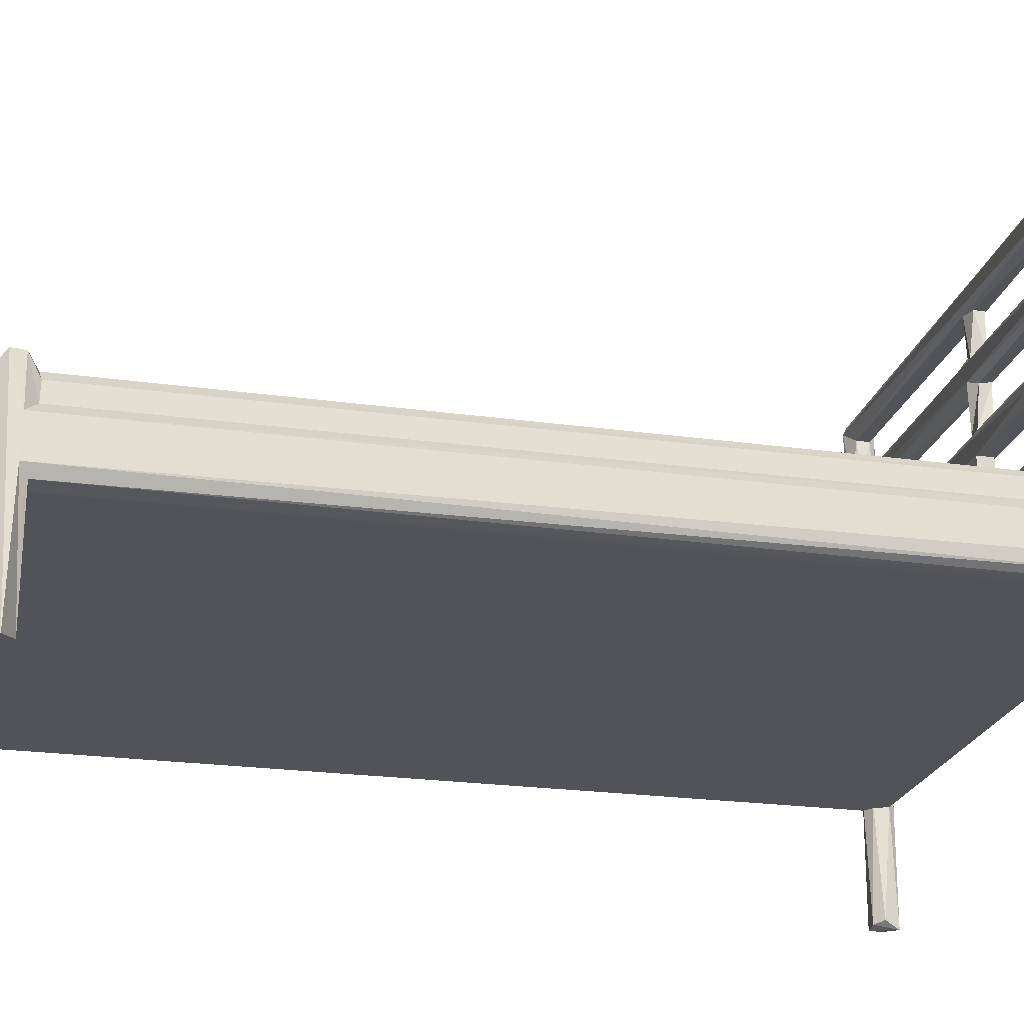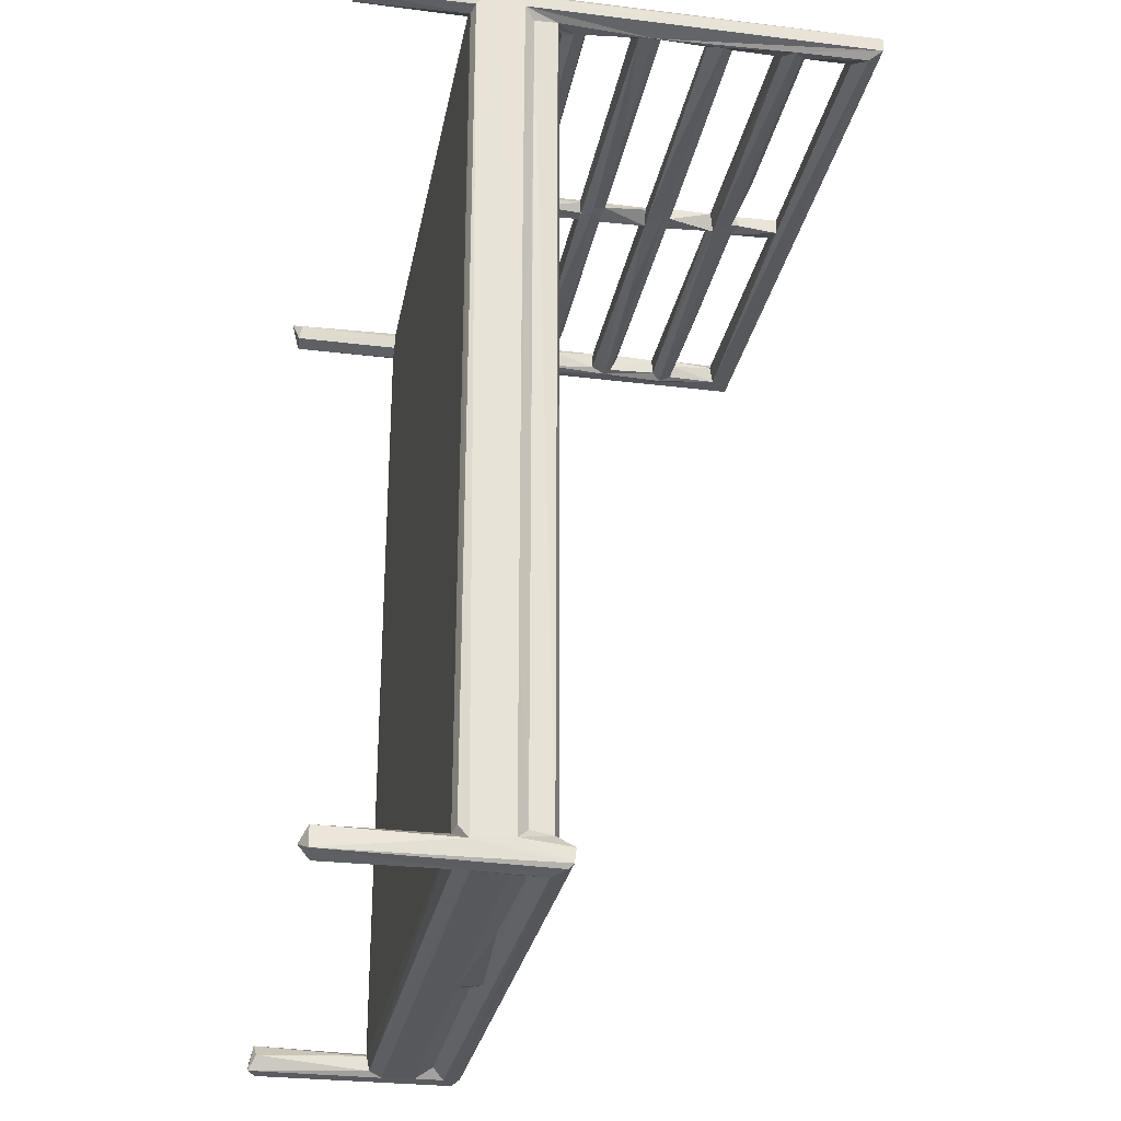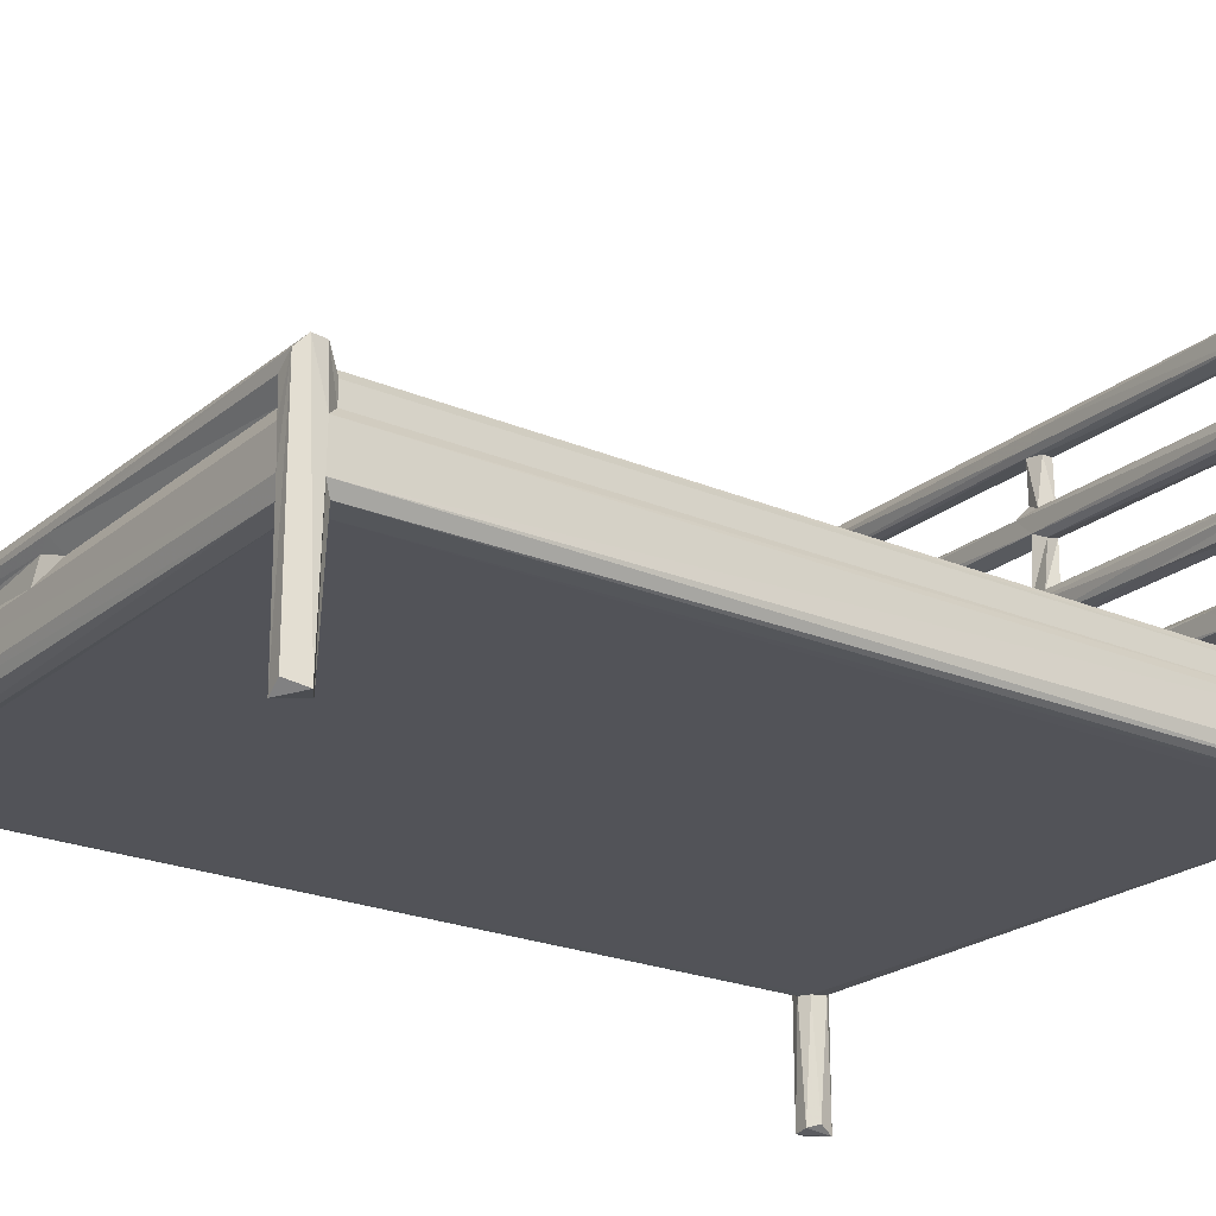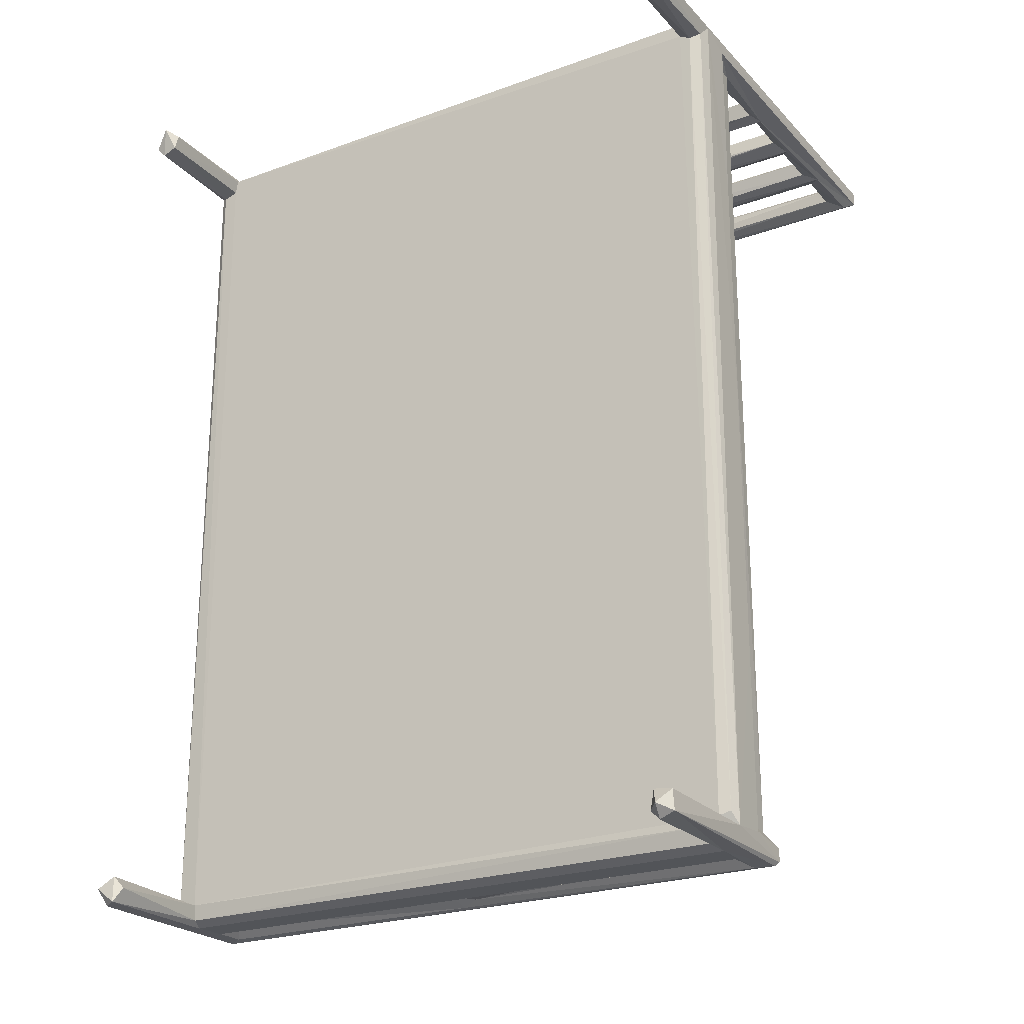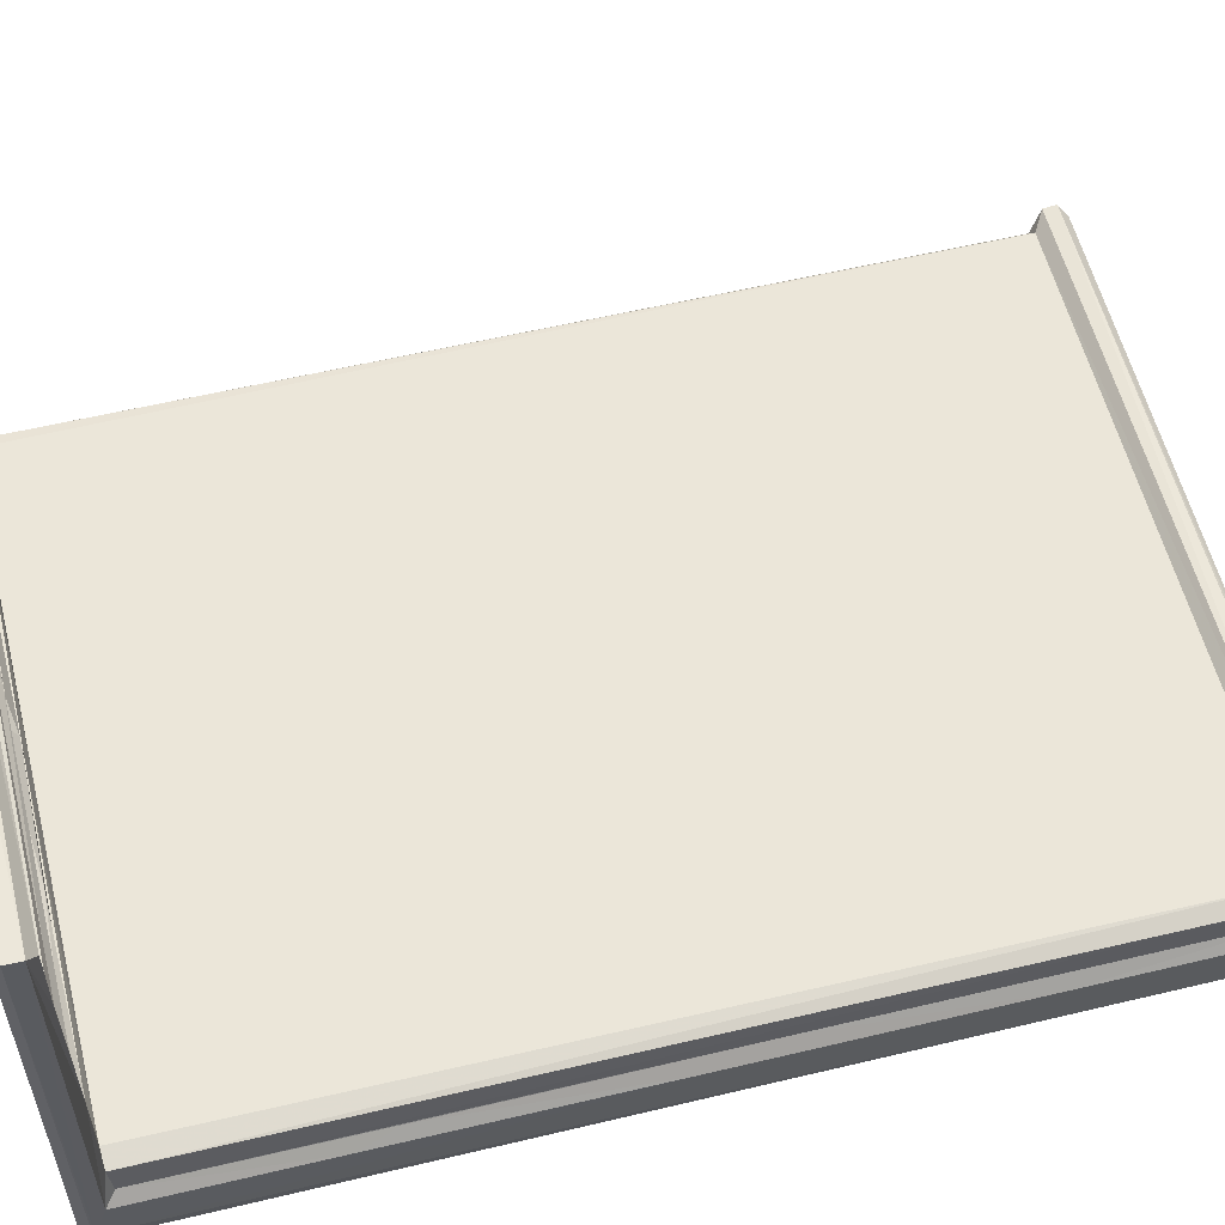
<metadata>
{"format":"obj","ext":"obj","renderer":"f3d","projection":"perspective","resolution":1024,"background":"white","views":[{"elev":-22.7,"azim":76.5,"up":"+Z"},{"elev":-28.1,"azim":-100.5,"up":"+Y"},{"elev":-22.6,"azim":53.8,"up":"+Z"},{"elev":-23.6,"azim":-148.7,"up":"+Y"},{"elev":56.7,"azim":-104.0,"up":"+Z"}]}
</metadata>
<code>
v -0.3537 -0.4943 -0.2879
v -0.3375 -0.4859 -0.297
v -0.3522 -0.4724 -0.2883
v -0.3502 -0.4974 -0.05875
v -0.3553 -0.4761 -0.1485
v -0.3537 -0.4927 -0.05409
v -0.3389 -0.467 -0.1623
v -0.3549 -0.4725 -0.1055
v -0.3508 -0.4626 -0.1586
v -0.3454 -0.4609 -0.09393
v -0.355 -0.2732 -0.1061
v -0.3531 -0.4776 -0.05211
v -0.344 -0.4644 -0.06964
v -0.3287 -0.4647 -0.0627
v -0.3524 0.4713 -0.1579
v -0.3555 0.487 -0.143
v -0.3551 0.0202 -0.1062
v -0.3455 -0.04762 -0.09404
v -0.3361 -0.4997 -0.2849
v -0.3261 -0.49 -0.2842
v -0.3309 -0.4691 -0.286
v -0.3346 -0.4985 -0.1441
v -0.3279 -0.4928 -0.1582
v -0.3259 -0.4756 -0.163
v -0.3336 -0.5 -0.07206
v -0.3291 -0.498 -0.1077
v -0.3199 -0.488 -0.08691
v -0.1467 -0.4876 -0.08981
v 0.01723 -0.4987 -0.07341
v -0.3282 0.4736 -0.1623
v 0.3262 -0.476 -0.1623
v -0.004557 -0.4976 -0.107
v 0.3472 -0.4994 -0.0634
v 0.3358 -0.4648 -0.06267
v 0.3266 -0.4927 -0.1589
v 0.3529 -0.4757 -0.05334
v -0.001881 -0.4933 -0.08094
v 0.3537 -0.4899 -0.05251
v -0.3403 0.4673 -0.162
v -0.3235 0.4744 -0.06265
v -0.3459 0.2469 -0.09458
v -0.3424 0.4676 -0.06756
v -0.3548 0.2863 -0.1057
v -0.355 0.4743 -0.1052
v -0.3507 0.47 -0.29
v -0.3559 0.4879 -0.2888
v -0.3309 0.4969 -0.2923
v -0.3461 0.4987 -0.2845
v -0.3465 0.4985 -0.005332
v -0.3546 0.4912 0.2929
v -0.3455 0.4642 -0.09372
v -0.3545 0.475 0.2924
v -0.3372 0.4671 0.03773
v 0.328 0.4725 -0.06265
v 0.003262 0.4712 -0.06265
v -0.3342 0.469 -0.2875
v -0.3252 0.4796 -0.2841
v -0.3253 0.4904 -0.1608
v -0.3318 0.498 -0.1466
v -0.33 0.4981 -0.1091
v -0.3206 0.4888 -0.09304
v -0.3273 0.4678 -0.04729
v -0.3169 0.4737 -0.05838
v -0.3281 0.4712 -0.03467
v -0.3295 0.4709 0.02382
v -0.3341 0.4999 -0.04206
v -0.3201 0.4874 -0.07012
v -0.3219 0.489 -0.06084
v -0.2601 0.4973 -0.05326
v -0.3243 0.4887 -0.02991
v -0.3242 0.489 0.02004
v -0.3347 0.5 0.03445
v 0.3251 0.4886 -0.1622
v 0.3324 0.498 -0.1454
v -0.000576 0.4975 -0.1066
v -0.01507 0.4885 -0.09185
v -0.01736 0.4861 -0.06667
v -0.1735 0.4991 -0.03968
v -0.08551 0.4979 -0.03584
v -0.1056 0.4958 -0.05685
v -0.01171 0.4853 -0.03006
v 0.000189 0.468 -0.04835
v -0.01389 0.4747 -0.05938
v 0.005625 0.471 -0.03421
v -0.008941 0.4744 -0.03236
v -0.00119 0.4941 -0.05882
v -0.000495 0.4958 -0.03392
v 0.01102 0.4732 -0.0581
v 0.05451 0.4989 -0.04861
v -0.0124 0.4839 0.02005
v -0.005673 0.4734 0.02255
v -0.002538 0.4946 0.0238
v -0.3428 0.4676 0.1975
v -0.3458 0.4989 0.2832
v -0.3451 0.4669 0.2785
v -0.3261 0.4764 0.04947
v -0.3357 0.4676 0.1174
v -0.3251 0.4755 0.1013
v -0.3248 0.4904 0.05036
v -0.3346 0.5 0.1233
v -0.3268 0.4944 0.1044
v -0.1607 0.4691 0.04266
v -0.3269 0.4732 0.1291
v -0.3275 0.4725 0.1849
v -0.3241 0.487 0.1328
v -0.3357 0.4998 0.1953
v -0.3239 0.4895 0.1817
v -0.03367 0.4686 0.1209
v 0.3424 0.4994 0.117
v 0.008146 0.4969 0.1265
v 0.000393 0.4966 0.04591
v -0.01299 0.4797 0.05082
v -0.0036 0.4995 0.03506
v -0.1448 0.4706 0.1062
v 0.004801 0.4724 0.1034
v -0.01218 0.484 0.101
v -0.00979 0.491 0.1314
v -0.002504 0.4944 0.1049
v -0.0103 0.4758 0.1314
v -0.3313 0.4699 0.2067
v -0.3246 0.4791 0.2129
v -0.3256 0.4749 0.2644
v -0.3265 0.494 0.2114
v -0.3307 0.4982 0.273
v -0.3241 0.4898 0.2634
v -0.008693 0.4694 0.2706
v 0.02596 0.4684 0.2836
v 0.04512 0.4735 0.2911
v 0.0788 0.4849 0.2946
v 0.3447 0.4888 0.2944
v 0.3488 0.4974 0.2873
v -0.01174 0.4892 0.1819
v -0.001607 0.4704 0.1869
v -0.01998 0.4689 0.2054
v 0.007418 0.4942 0.1854
v 0.3357 0.4995 0.1981
v -0.009756 0.4904 0.2128
v 0.002692 0.4965 0.2083
v -0.005596 0.4947 0.2662
v 0.3363 0.4996 0.2771
v -0.02451 0.4677 0.03495
v 0.006214 0.4731 0.02192
v 0.006694 0.4727 0.04733
v 0.009333 0.4911 0.05108
v 0.007486 0.4745 0.1308
v 0.01126 0.4894 0.1323
v -0.08947 0.4792 0.2129
v -0.007964 0.4742 0.2645
v -0.01002 0.477 0.2176
v 0.004641 0.4733 0.2108
v 0.01163 0.4892 0.2141
v 0.3324 -0.4983 -0.1442
v 0.02541 -0.4872 -0.08977
v 0.3302 -0.4979 -0.1073
v 0.3184 -0.4871 -0.08801
v 0.3327 -0.4976 -0.2941
v 0.3249 -0.4816 -0.286
v 0.3373 -0.4678 -0.2886
v 0.3476 -0.4991 -0.2849
v 0.3565 -0.4802 -0.2915
v 0.3483 -0.4681 -0.1607
v 0.3297 -0.4982 -0.07461
v 0.3549 -0.4753 -0.1059
v 0.3455 -0.4635 -0.09467
v 0.3449 -0.4628 -0.07376
v 0.3278 0.4728 -0.1623
v 0.3441 0.4677 -0.1618
v 0.3386 0.4619 -0.06499
v 0.3447 0.4675 -0.07299
v 0.3553 -0.4761 -0.1492
v 0.355 0.4764 -0.107
v 0.3557 0.4838 -0.1428
v 0.3454 0.4652 -0.09453
v 0.01683 0.4887 -0.09273
v 0.2106 0.4693 -0.03608
v 0.01715 0.4873 -0.06924
v 0.01548 0.4849 -0.06099
v 0.01161 0.4861 -0.02991
v 0.01006 0.49 0.02054
v 0.3202 0.4871 -0.06921
v 0.2188 0.4956 -0.05656
v 0.2026 0.4995 -0.0406
v 0.3295 0.4975 -0.1072
v 0.3263 0.4692 -0.05254
v 0.3206 0.4793 -0.06105
v 0.3238 0.4868 -0.02978
v 0.3281 0.4732 -0.2874
v 0.3377 0.4982 -0.2958
v 0.345 0.4675 -0.2863
v 0.3255 0.4904 -0.2841
v 0.3526 0.4958 -0.2833
v 0.3424 0.4997 -0.04797
v 0.3498 0.4977 0.02843
v 0.3221 0.4887 -0.0928
v 0.3313 0.4685 -0.03651
v 0.3279 0.4944 -0.05759
v 0.3291 0.4963 -0.03395
v 0.3261 0.4749 0.02161
v 0.3385 0.4672 0.03411
v 0.3253 0.4923 0.0213
v 0.3523 0.4722 -0.1564
v 0.3552 0.4786 -0.2874
v 0.01065 0.4891 0.1013
v 0.2291 0.4712 0.02304
v 0.3255 0.4707 0.1263
v 0.009313 0.4788 0.1816
v 0.1364 0.4686 0.1132
v 0.135 0.4735 0.103
v 0.3154 0.4791 0.1318
v 0.3256 0.4946 0.1296
v 0.3256 0.4934 0.103
v 0.2038 0.4692 0.04267
v 0.2419 0.4776 0.04972
v 0.3245 0.489 0.05056
v 0.2033 0.4792 0.2128
v 0.3277 0.4956 0.2092
v 0.009488 0.4784 0.2634
v 0.009153 0.4906 0.2636
v 0.3287 0.4712 0.2083
v 0.3266 0.4739 0.1843
v 0.3238 0.4848 0.2136
v 0.3257 0.4926 0.1833
v 0.3359 0.4678 0.1952
v 0.329 0.4703 0.2674
v 0.3501 0.4702 0.2892
v 0.3251 0.4898 0.263
v 0.3341 0.499 0.04229
v 0.3285 0.4696 0.04343
v 0.3269 0.4737 0.1024
v 0.3325 0.468 0.119
v 0.349 0.4697 0.1586
v 0.3561 0.4879 0.2864
f 1 3 2
f 1 5 3
f 1 6 5
f 3 5 7
f 1 4 6
f 5 9 7
f 5 6 8
f 5 8 11
f 6 12 8
f 8 13 10
f 8 12 13
f 12 14 13
f 8 10 11
f 9 5 15
f 15 5 16
f 5 11 17
f 11 18 17
f 1 2 19
f 2 20 19
f 2 21 20
f 3 21 2
f 1 19 22
f 1 22 4
f 19 20 23
f 19 23 22
f 23 20 24
f 20 21 24
f 3 7 21
f 21 7 24
f 4 22 25
f 22 26 25
f 26 27 25
f 26 28 27
f 24 7 31
f 25 33 4
f 25 29 33
f 23 24 35
f 22 23 35
f 27 37 25
f 37 27 28
f 25 37 29
f 26 32 28
f 28 32 37
f 6 38 12
f 12 38 36
f 14 12 34
f 9 39 7
f 11 10 18
f 7 30 31
f 10 13 18
f 14 34 40
f 5 17 16
f 17 41 43
f 16 17 43
f 16 43 44
f 46 48 47
f 45 39 15
f 45 15 46
f 46 49 48
f 46 50 49
f 16 50 46
f 15 16 46
f 43 51 44
f 44 53 52
f 44 42 53
f 44 52 16
f 52 50 16
f 9 15 39
f 17 18 41
f 18 13 51
f 13 14 42
f 14 40 42
f 7 39 30
f 41 18 51
f 51 13 42
f 34 54 40
f 40 54 55
f 56 47 57
f 56 45 47
f 45 46 47
f 45 56 39
f 56 57 30
f 39 56 30
f 48 49 47
f 57 47 58
f 49 59 47
f 30 57 58
f 58 47 59
f 43 41 51
f 49 60 59
f 51 42 44
f 42 40 62
f 40 63 62
f 42 62 53
f 62 64 53
f 53 64 65
f 49 66 60
f 60 68 61
f 60 66 68
f 40 67 68
f 61 68 67
f 40 68 63
f 68 66 69
f 64 70 71
f 70 66 72
f 59 60 74
f 40 55 77
f 40 77 67
f 69 66 78
f 61 67 76
f 66 70 78
f 78 70 79
f 68 69 80
f 69 78 80
f 70 81 79
f 64 81 70
f 60 61 75
f 76 75 61
f 58 59 74
f 63 82 62
f 63 83 82
f 62 84 64
f 80 78 79
f 76 67 77
f 63 68 83
f 83 68 80
f 62 82 84
f 84 85 64
f 83 80 86
f 64 85 81
f 83 55 82
f 55 88 82
f 80 79 89
f 80 89 86
f 77 86 76
f 77 83 86
f 76 86 75
f 77 55 83
f 79 87 89
f 81 87 79
f 85 90 81
f 81 92 87
f 52 53 93
f 50 94 49
f 52 93 95
f 53 97 93
f 97 53 98
f 49 72 66
f 64 71 65
f 70 72 71
f 49 100 72
f 53 96 98
f 96 99 98
f 99 72 101
f 100 101 72
f 99 101 98
f 53 102 96
f 65 71 91
f 97 103 93
f 93 103 104
f 49 106 100
f 49 94 106
f 103 105 104
f 104 105 107
f 105 106 107
f 105 100 106
f 97 108 103
f 100 110 109
f 65 102 53
f 99 111 72
f 71 72 92
f 102 112 96
f 92 72 113
f 96 112 99
f 114 98 115
f 98 114 97
f 97 114 108
f 98 101 116
f 105 117 100
f 115 98 116
f 103 119 105
f 105 119 117
f 100 117 110
f 93 120 95
f 120 121 122
f 120 122 95
f 106 94 124
f 121 125 122
f 123 106 124
f 121 123 125
f 123 124 125
f 126 127 95
f 95 128 52
f 52 129 50
f 129 130 50
f 50 131 94
f 104 107 132
f 107 106 132
f 104 133 93
f 133 134 93
f 93 134 120
f 120 134 121
f 132 106 135
f 135 106 136
f 106 123 136
f 136 123 138
f 125 124 139
f 128 129 52
f 50 130 131
f 124 94 140
f 94 131 140
f 122 126 95
f 95 127 128
f 65 141 102
f 91 141 65
f 91 71 90
f 71 92 90
f 141 112 102
f 72 111 113
f 116 101 118
f 101 100 118
f 118 100 109
f 112 111 99
f 91 142 141
f 141 143 112
f 90 85 91
f 81 90 92
f 116 112 115
f 112 143 115
f 111 118 144
f 112 118 111
f 112 116 118
f 114 115 108
f 108 119 103
f 108 145 119
f 110 117 146
f 119 132 117
f 119 133 132
f 134 147 121
f 121 137 123
f 121 147 137
f 123 137 138
f 104 132 133
f 122 125 148
f 122 148 126
f 148 125 139
f 147 134 137
f 134 150 149
f 134 149 137
f 138 137 151
f 149 148 137
f 148 139 137
f 149 150 148
f 124 140 139
f 22 152 26
f 32 153 37
f 153 29 37
f 34 12 36
f 24 31 35
f 22 35 152
f 26 154 32
f 32 154 153
f 29 153 155
f 156 157 158
f 156 158 160
f 156 35 157
f 35 31 157
f 156 159 33
f 156 33 152
f 156 152 35
f 157 31 158
f 31 161 158
f 26 152 154
f 153 154 155
f 29 162 33
f 155 162 29
f 4 38 6
f 154 152 33
f 33 38 4
f 155 154 162
f 154 33 162
f 164 165 36
f 36 165 34
f 31 167 161
f 31 166 167
f 165 169 34
f 156 160 159
f 159 160 33
f 33 160 38
f 160 170 38
f 158 170 160
f 158 161 170
f 38 170 163
f 163 36 38
f 164 36 163
f 170 171 163
f 30 166 31
f 30 73 166
f 164 173 165
f 34 168 54
f 169 168 34
f 173 169 165
f 163 173 164
f 30 58 73
f 176 86 177
f 174 75 176
f 176 75 86
f 55 176 177
f 55 177 88
f 85 142 91
f 85 84 142
f 84 178 179
f 178 87 179
f 84 175 178
f 55 54 176
f 177 86 181
f 86 89 181
f 89 87 182
f 60 75 74
f 58 74 73
f 88 184 82
f 82 184 175
f 82 175 84
f 174 176 180
f 54 180 176
f 184 88 185
f 181 89 182
f 175 186 178
f 178 186 87
f 187 188 189
f 188 187 190
f 187 189 167
f 187 167 166
f 188 192 191
f 187 73 190
f 187 166 73
f 190 74 188
f 73 74 190
f 188 74 192
f 193 191 192
f 75 174 194
f 74 75 183
f 75 194 183
f 174 180 194
f 88 177 185
f 177 181 185
f 182 87 186
f 183 192 74
f 184 195 175
f 185 181 196
f 175 195 186
f 181 182 197
f 182 186 197
f 181 197 192
f 184 185 54
f 54 168 169
f 54 169 184
f 184 169 195
f 195 199 198
f 195 169 199
f 54 185 180
f 196 181 192
f 185 196 180
f 194 196 183
f 180 196 194
f 183 196 192
f 186 195 198
f 186 198 200
f 161 201 170
f 170 201 172
f 170 172 171
f 167 201 161
f 163 171 173
f 189 188 202
f 188 191 202
f 189 202 201
f 189 201 167
f 201 202 172
f 202 191 172
f 172 191 193
f 173 171 169
f 84 179 142
f 87 92 179
f 143 144 115
f 115 144 203
f 118 203 144
f 142 179 204
f 108 205 145
f 119 206 133
f 119 145 206
f 145 135 206
f 145 146 135
f 117 135 146
f 117 132 135
f 115 208 207
f 115 207 108
f 145 205 209
f 108 207 205
f 115 203 208
f 145 209 146
f 146 210 110
f 118 109 211
f 142 204 141
f 141 212 143
f 92 113 200
f 179 92 200
f 204 179 200
f 200 113 193
f 143 213 144
f 213 214 144
f 144 214 111
f 141 204 212
f 143 212 213
f 109 110 210
f 150 215 151
f 150 151 217
f 137 139 151
f 150 217 148
f 151 218 217
f 139 218 151
f 134 219 150
f 219 215 150
f 215 221 151
f 151 221 138
f 206 220 133
f 206 135 222
f 221 216 138
f 133 223 134
f 220 223 133
f 134 223 219
f 135 136 222
f 136 138 216
f 148 217 224
f 218 139 140
f 148 224 126
f 126 224 127
f 218 140 226
f 128 225 129
f 225 130 129
f 193 113 227
f 113 111 227
f 111 214 227
f 204 228 212
f 228 213 212
f 204 200 198
f 203 118 211
f 208 211 229
f 208 203 211
f 209 210 146
f 204 199 228
f 198 199 204
f 228 214 213
f 228 230 229
f 228 199 230
f 199 231 230
f 186 200 197
f 197 193 192
f 197 200 193
f 228 229 214
f 229 211 214
f 214 211 227
f 208 230 207
f 208 229 230
f 207 230 205
f 230 223 220
f 230 231 223
f 209 205 210
f 211 109 227
f 227 109 193
f 131 193 109
f 205 222 210
f 205 230 220
f 220 222 205
f 210 222 109
f 222 136 109
f 109 136 131
f 127 225 128
f 220 206 222
f 215 219 221
f 223 231 224
f 219 223 224
f 224 231 225
f 221 226 216
f 216 140 136
f 221 224 226
f 221 219 224
f 226 140 216
f 136 140 131
f 224 225 127
f 217 218 226
f 224 217 226
f 169 171 231
f 169 231 199
f 171 172 232
f 172 193 232
f 193 131 232
f 231 171 225
f 171 232 225
f 225 232 130
f 130 232 131

</code>
